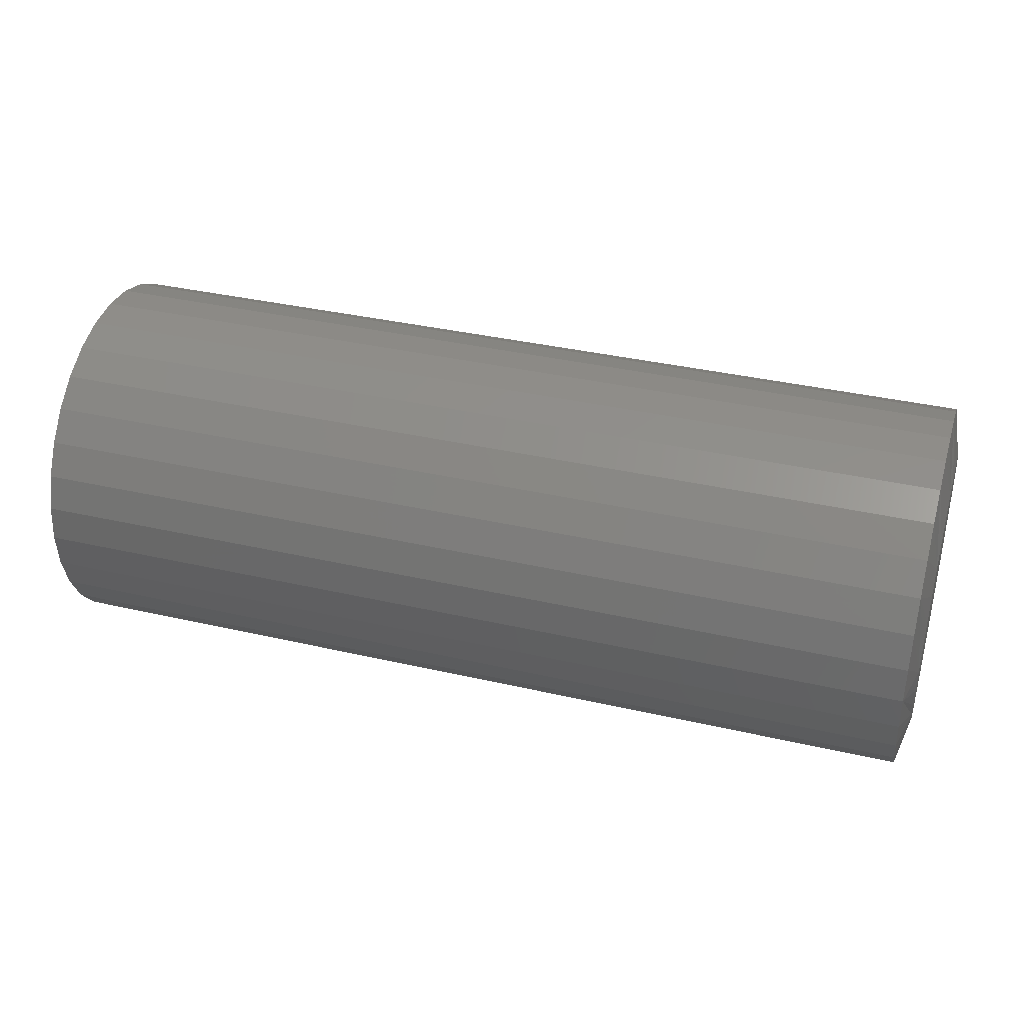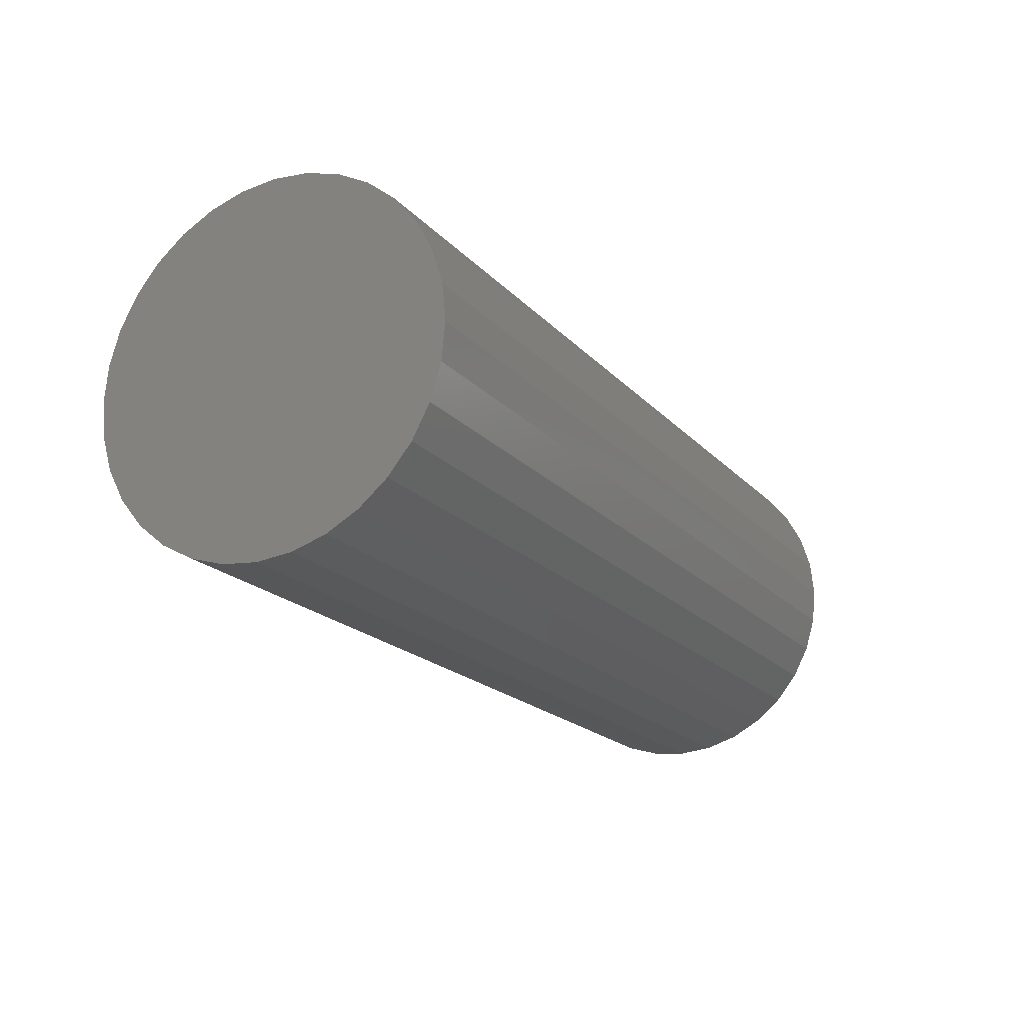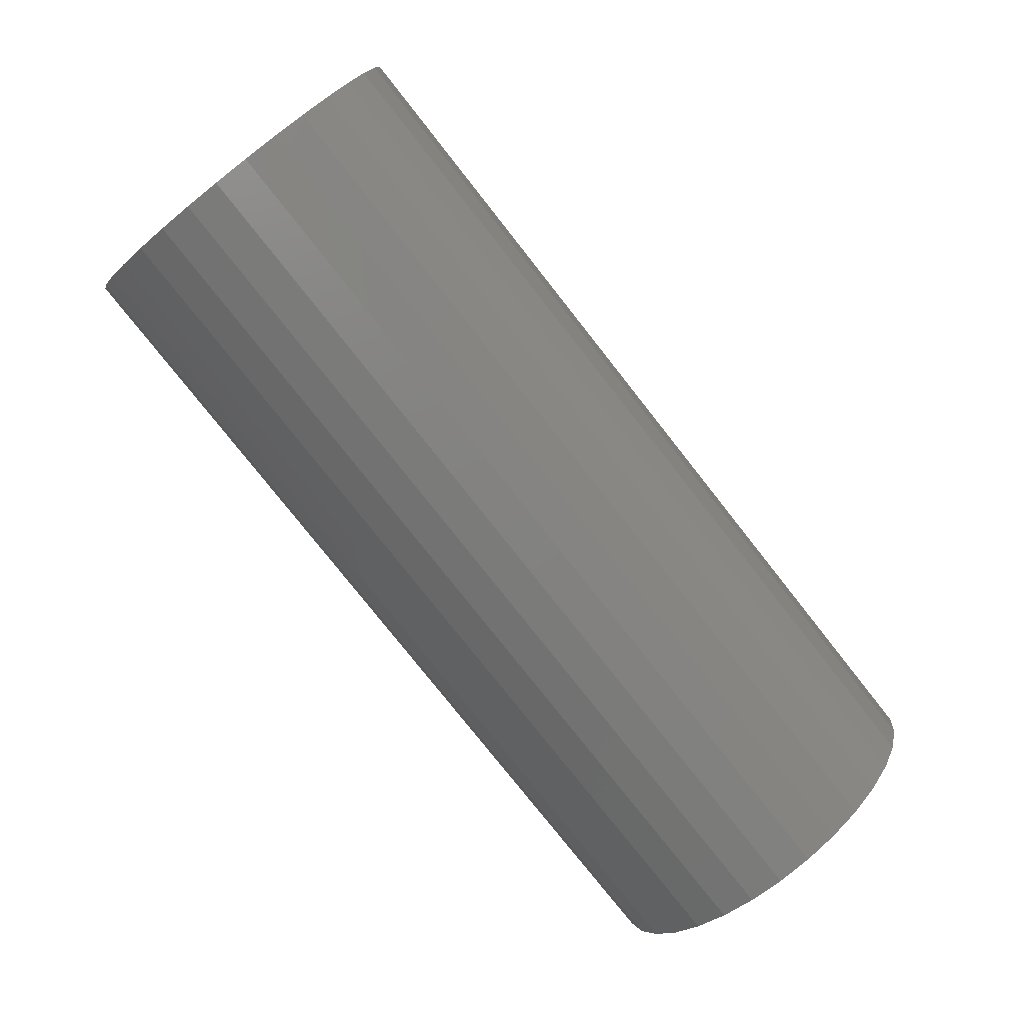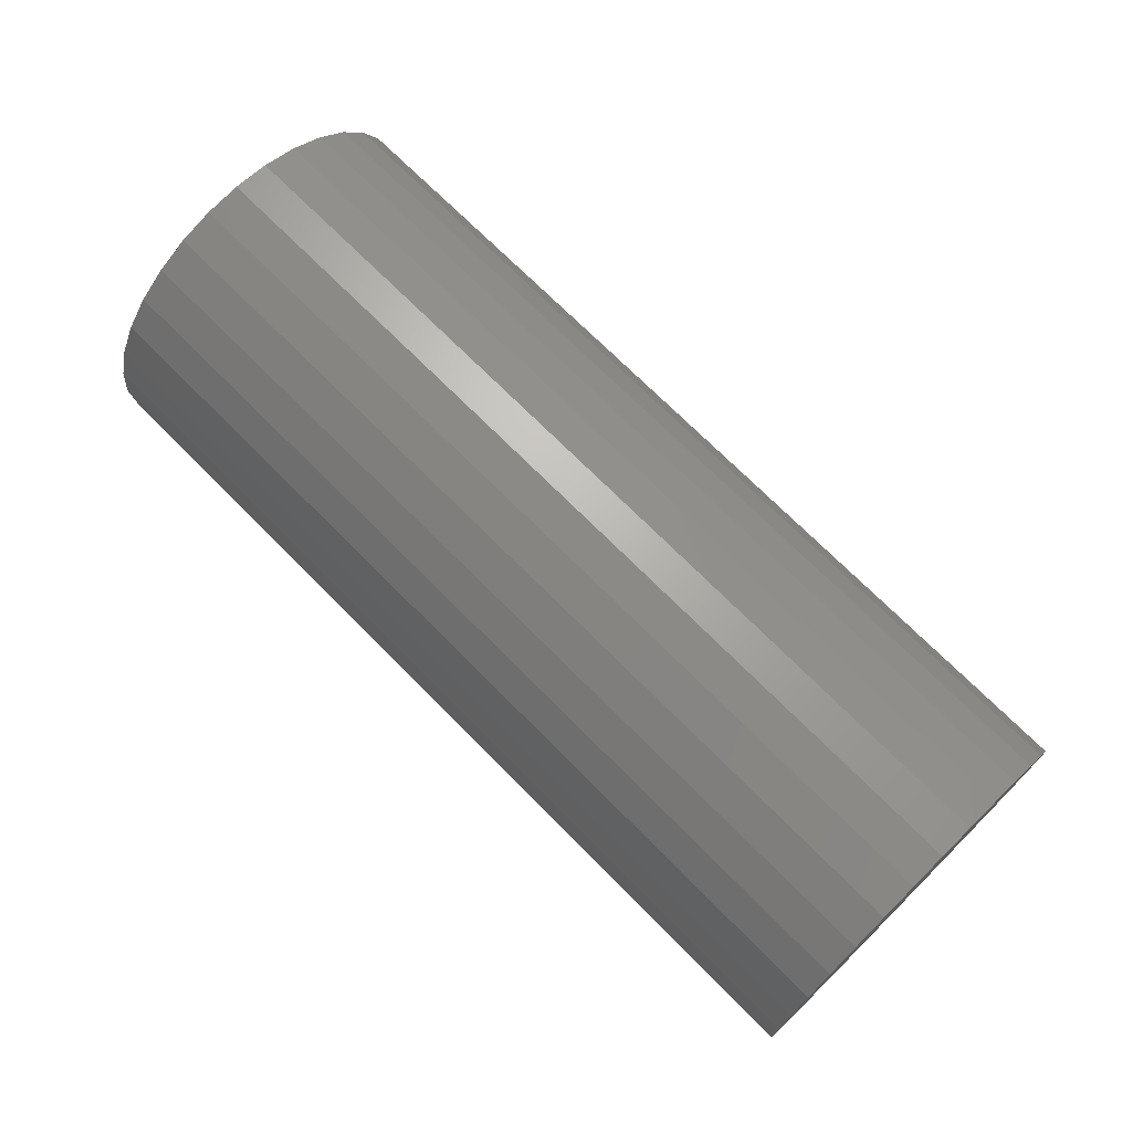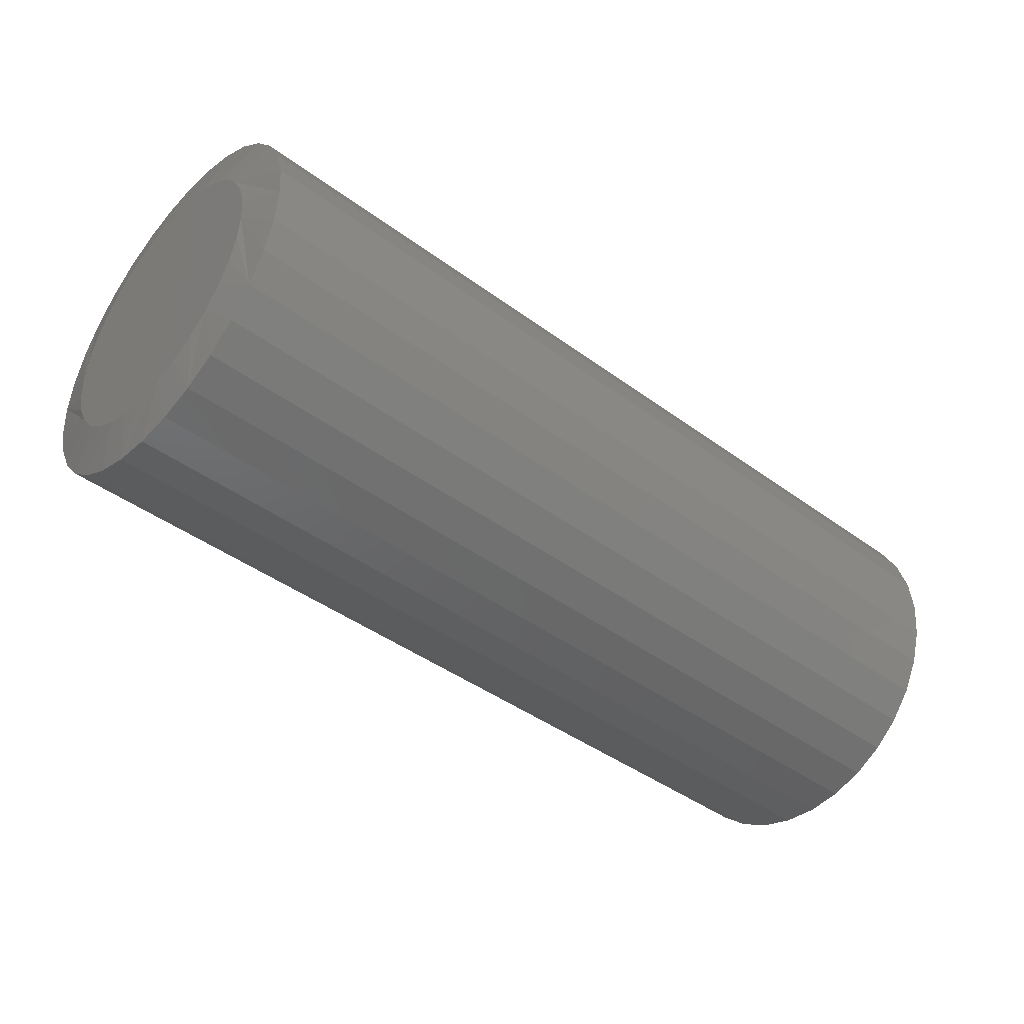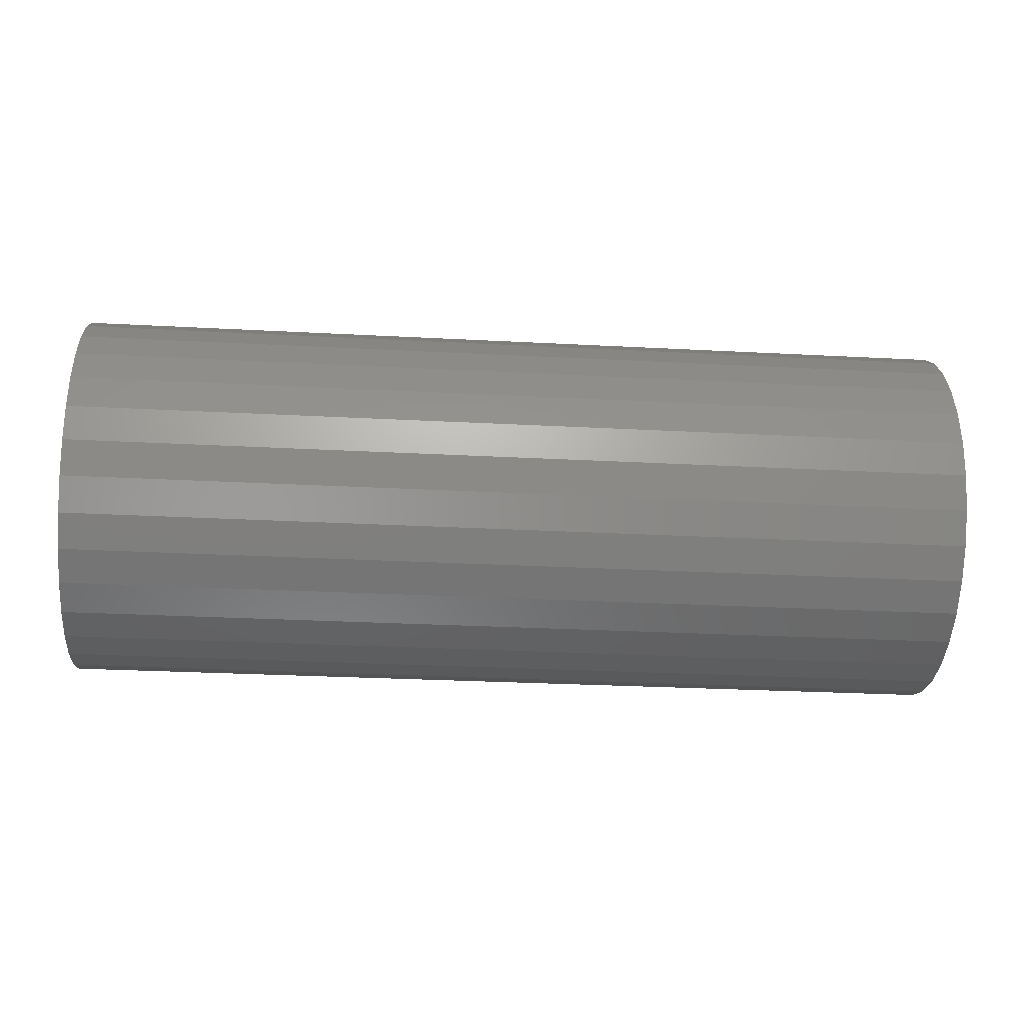
<metadata>
{"format":"stl","ext":"stl","renderer":"f3d","projection":"perspective","resolution":1024,"background":"white","views":[{"elev":36.5,"azim":-163.3,"up":"+Z"},{"elev":-19.2,"azim":118.6,"up":"+Y"},{"elev":-78.6,"azim":128.3,"up":"+Z"},{"elev":71.0,"azim":45.4,"up":"+Z"},{"elev":-42.7,"azim":-41.3,"up":"+Z"},{"elev":-28.3,"azim":175.4,"up":"+Z"}]}
</metadata>
<code>
# stl→obj: 96 verts, 188 faces
v 0 0.007072 0.1129
v 0 0.0291 0.1107
v 0 -0.01496 0.1107
v 0 -0.03614 0.1043
v 0 0.05028 0.1043
v 0 -0.05566 0.09388
v 0 0.0698 0.09388
v 0 0.05028 -0.1043
v 0 -0.03614 -0.1043
v 0 0.0698 -0.09388
v 0 -0.01496 -0.1107
v 0 0.0291 -0.1107
v 0 0.007072 -0.1129
v 0 -0.05566 -0.09388
v 0 -0.07277 -0.07984
v 0 0.08691 -0.07984
v 0 -0.08681 -0.06273
v 0 0.101 -0.06273
v 0 -0.09724 -0.04321
v 0 0.1114 -0.04321
v 0 -0.1037 -0.02203
v 0 0.1178 -0.02203
v 0 -0.1058 2.525e-07
v 0 0.12 -6.922e-17
v 0 -0.1037 0.02203
v 0 0.1178 0.02203
v 0 -0.09724 0.04321
v 0 0.1114 0.04321
v 0 -0.08681 0.06273
v 0 0.101 0.06273
v 0 -0.07277 0.07984
v 0 0.08691 0.07984
v 0.007812 0.159 -6.514e-17
v 0.75 0.159 -2.792e-17
v 0.007812 0.1561 -0.02965
v 0.75 0.1561 -0.02965
v 0.007812 0.1475 -0.05816
v 0.75 0.1475 -0.05816
v 0.007812 0.1334 -0.08443
v 0.75 0.1334 -0.08443
v 0.007812 0.1145 -0.1075
v 0.75 0.1145 -0.1075
v 0.007812 0.0915 -0.1264
v 0.75 0.0915 -0.1264
v 0.007812 0.06523 -0.1404
v 0.75 0.06523 -0.1404
v 0.007812 0.03672 -0.1491
v 0.75 0.03672 -0.1491
v 0.007812 0.007072 -0.152
v 0.75 0.007072 -0.152
v 0.007812 -0.02258 -0.1491
v 0.75 -0.02258 -0.1491
v 0.007812 -0.05109 -0.1404
v 0.75 -0.05109 -0.1404
v 0.007812 -0.07736 -0.1264
v 0.75 -0.07736 -0.1264
v 0.007812 -0.1004 -0.1075
v 0.75 -0.1004 -0.1075
v 0.007812 -0.1193 -0.08443
v 0.75 -0.1193 -0.08443
v 0.007812 -0.1333 -0.05816
v 0.75 -0.1333 -0.05816
v 0.007812 -0.142 -0.02965
v 0.75 -0.142 -0.02965
v 0.007812 -0.1449 9.305e-18
v 0.75 -0.1449 9.305e-18
v 0.007812 -0.142 0.02965
v 0.75 -0.142 0.02965
v 0.007812 -0.1333 0.05816
v 0.75 -0.1333 0.05816
v 0.007812 -0.1193 0.08443
v 0.75 -0.1193 0.08443
v 0.007812 -0.1004 0.1075
v 0.75 -0.1004 0.1075
v 0.007812 -0.07736 0.1264
v 0.75 -0.07736 0.1264
v 0.007812 -0.05109 0.1404
v 0.75 -0.05109 0.1404
v 0.007812 -0.02258 0.1491
v 0.75 -0.02258 0.1491
v 0.007812 0.007072 0.152
v 0.75 0.007072 0.152
v 0.007812 0.03672 0.1491
v 0.75 0.03672 0.1491
v 0.007812 0.06523 0.1404
v 0.75 0.06523 0.1404
v 0.007812 0.0915 0.1264
v 0.75 0.0915 0.1264
v 0.007812 0.1145 0.1075
v 0.75 0.1145 0.1075
v 0.007812 0.1334 0.08443
v 0.75 0.1334 0.08443
v 0.007812 0.1475 0.05816
v 0.75 0.1475 0.05816
v 0.007812 0.1561 0.02965
v 0.75 0.1561 0.02965
f 1 2 3
f 4 3 2
f 5 4 2
f 6 4 5
f 7 6 5
f 8 9 10
f 11 9 8
f 12 11 8
f 13 11 12
f 9 14 10
f 10 14 15
f 10 15 16
f 16 15 17
f 16 17 18
f 18 17 19
f 18 19 20
f 20 19 21
f 20 21 22
f 22 21 23
f 22 23 24
f 24 23 25
f 24 25 26
f 26 25 27
f 26 27 28
f 28 27 29
f 28 29 30
f 30 29 31
f 30 31 32
f 32 31 6
f 32 6 7
f 33 34 35
f 35 34 36
f 35 36 37
f 37 36 38
f 37 38 39
f 39 38 40
f 39 40 41
f 41 40 42
f 41 42 43
f 43 42 44
f 43 44 45
f 45 44 46
f 45 46 47
f 47 46 48
f 47 48 49
f 49 48 50
f 49 50 51
f 51 50 52
f 51 52 53
f 53 52 54
f 53 54 55
f 55 54 56
f 55 56 57
f 57 56 58
f 57 58 59
f 59 58 60
f 59 60 61
f 61 60 62
f 61 62 63
f 63 62 64
f 63 64 65
f 65 64 66
f 65 66 67
f 67 66 68
f 67 68 69
f 69 68 70
f 69 70 71
f 71 70 72
f 71 72 73
f 73 72 74
f 73 74 75
f 75 74 76
f 75 76 77
f 77 76 78
f 77 78 79
f 79 78 80
f 79 80 81
f 81 80 82
f 81 82 83
f 83 82 84
f 83 84 85
f 85 84 86
f 85 86 87
f 87 86 88
f 87 88 89
f 89 88 90
f 89 90 91
f 91 90 92
f 91 92 93
f 93 92 94
f 93 94 95
f 95 94 96
f 95 96 33
f 33 96 34
f 32 85 87
f 30 91 28
f 26 28 91
f 2 79 81
f 5 85 7
f 85 32 7
f 4 73 75
f 3 79 1
f 79 2 1
f 29 67 69
f 31 73 6
f 73 4 6
f 65 67 29
f 65 29 27
f 65 27 25
f 65 25 23
f 24 26 91
f 24 91 93
f 24 93 95
f 24 95 33
f 91 30 89
f 89 30 32
f 89 32 87
f 85 5 83
f 83 5 2
f 83 2 81
f 79 3 77
f 77 3 4
f 77 4 75
f 73 31 71
f 71 31 29
f 71 29 69
f 15 53 55
f 17 59 19
f 21 19 59
f 11 47 49
f 9 53 14
f 53 15 14
f 8 41 43
f 12 47 13
f 47 11 13
f 18 35 37
f 16 41 10
f 41 8 10
f 33 35 18
f 33 18 20
f 33 20 22
f 33 22 24
f 23 21 59
f 23 59 61
f 23 61 63
f 23 63 65
f 59 17 57
f 57 17 15
f 57 15 55
f 53 9 51
f 51 9 11
f 51 11 49
f 47 12 45
f 45 12 8
f 45 8 43
f 41 16 39
f 39 16 18
f 39 18 37
f 80 84 82
f 84 80 78
f 84 78 86
f 46 52 48
f 48 52 50
f 86 78 88
f 88 78 76
f 88 76 90
f 90 76 74
f 90 74 92
f 92 74 72
f 92 72 94
f 94 72 70
f 94 70 96
f 96 70 68
f 96 68 34
f 34 68 66
f 34 66 36
f 36 66 64
f 36 64 38
f 38 64 62
f 38 62 40
f 40 62 60
f 40 60 42
f 42 60 58
f 42 58 44
f 44 58 56
f 44 56 46
f 46 56 54
f 46 54 52

</code>
